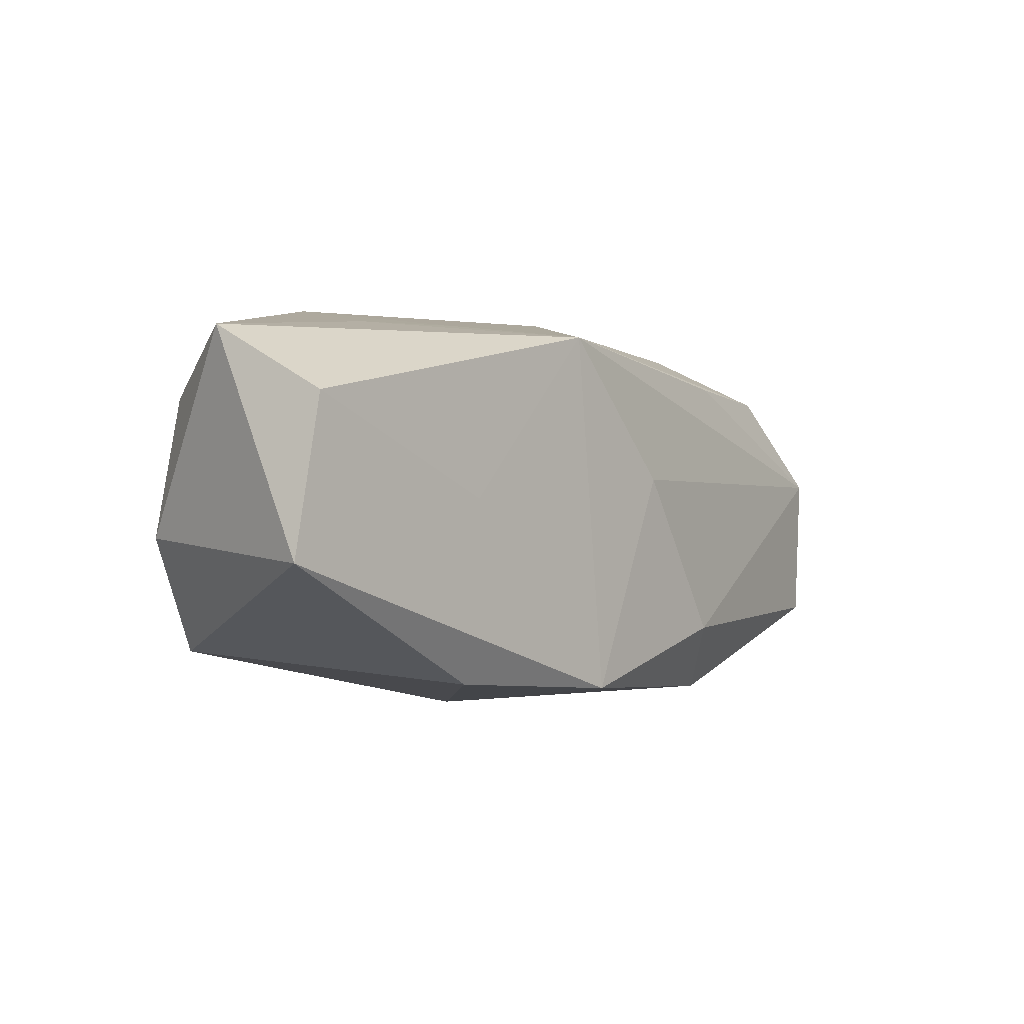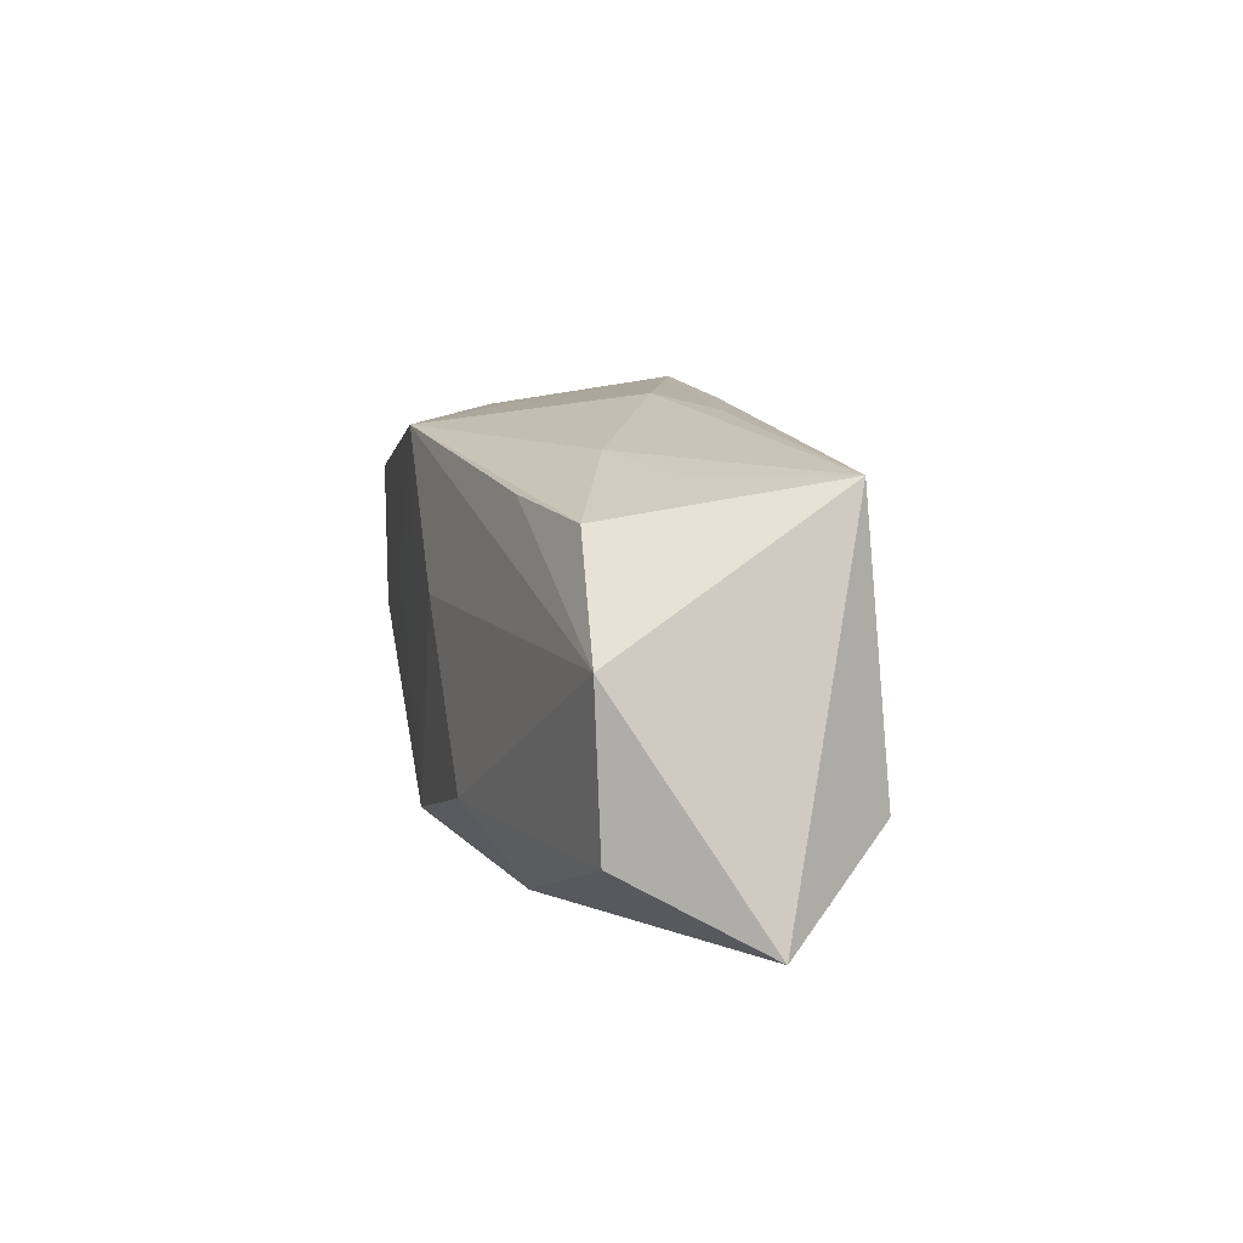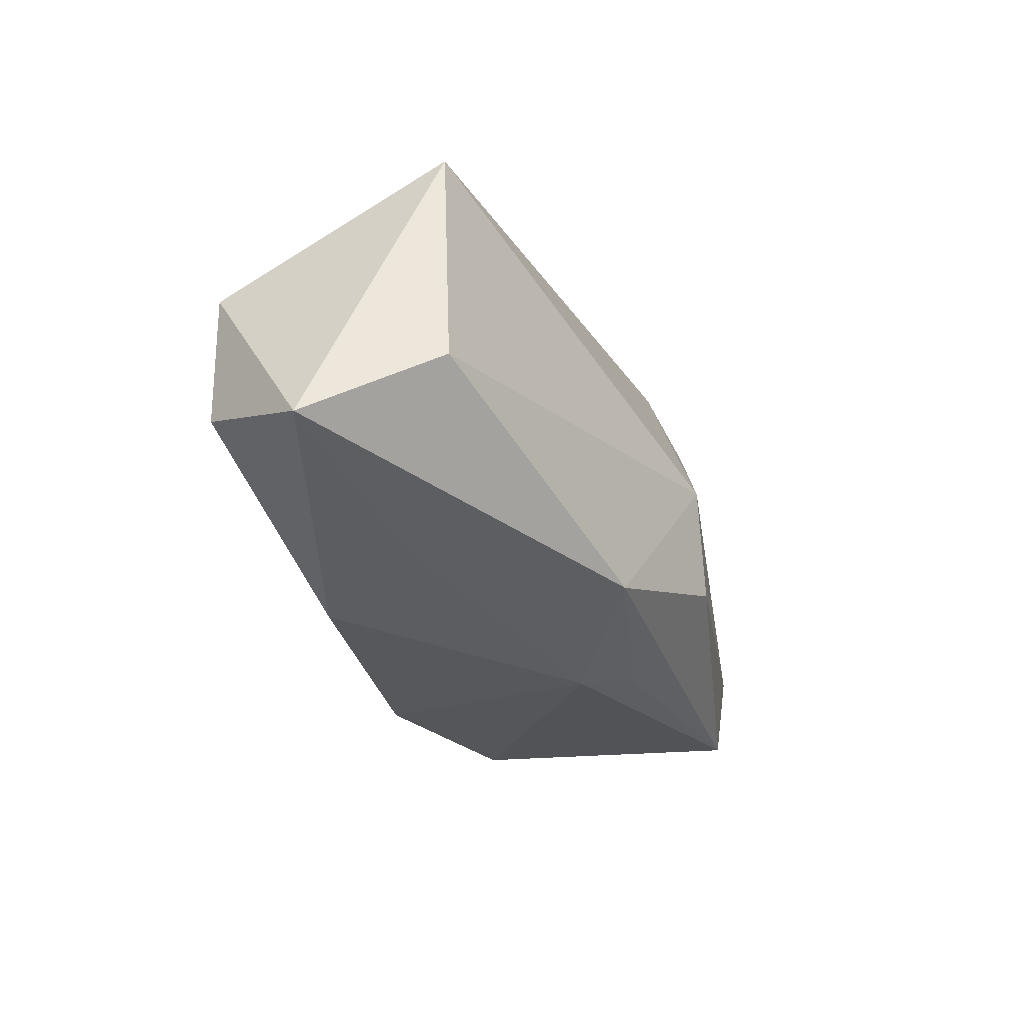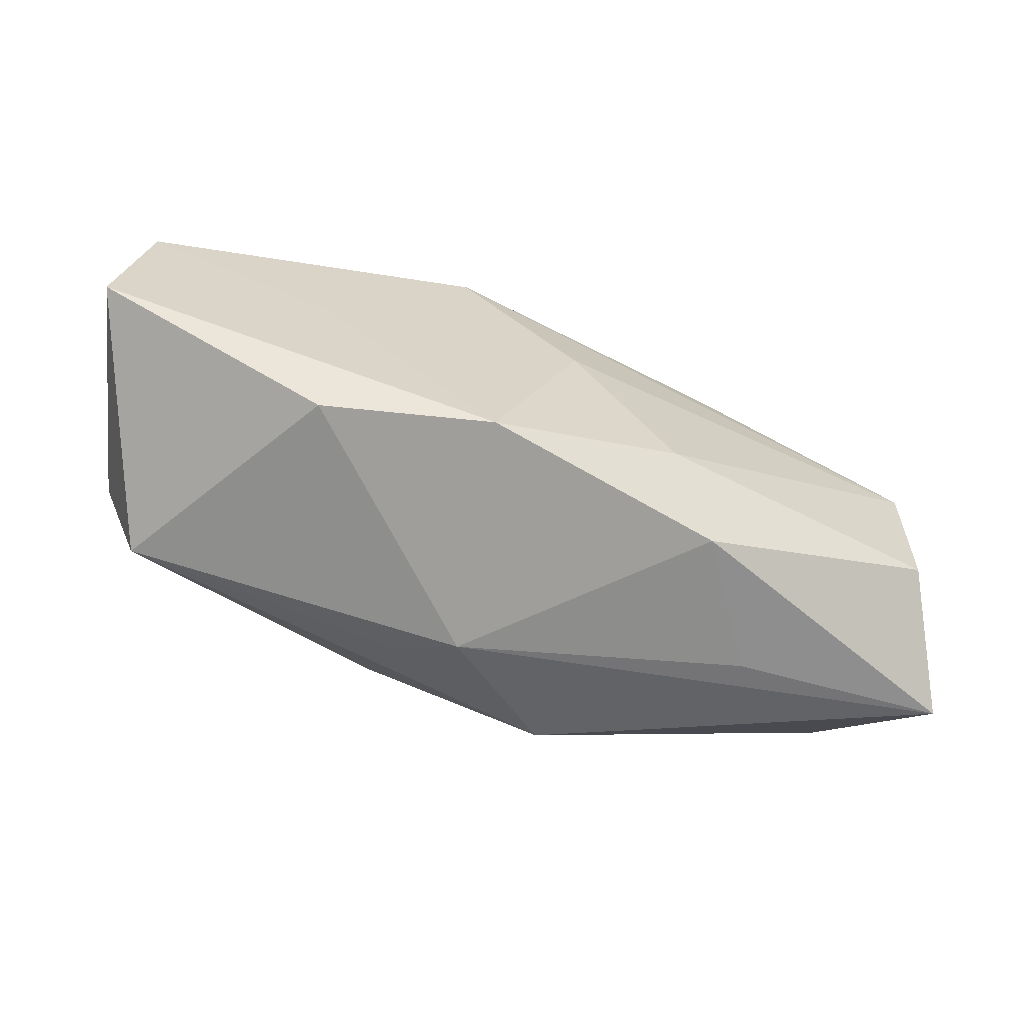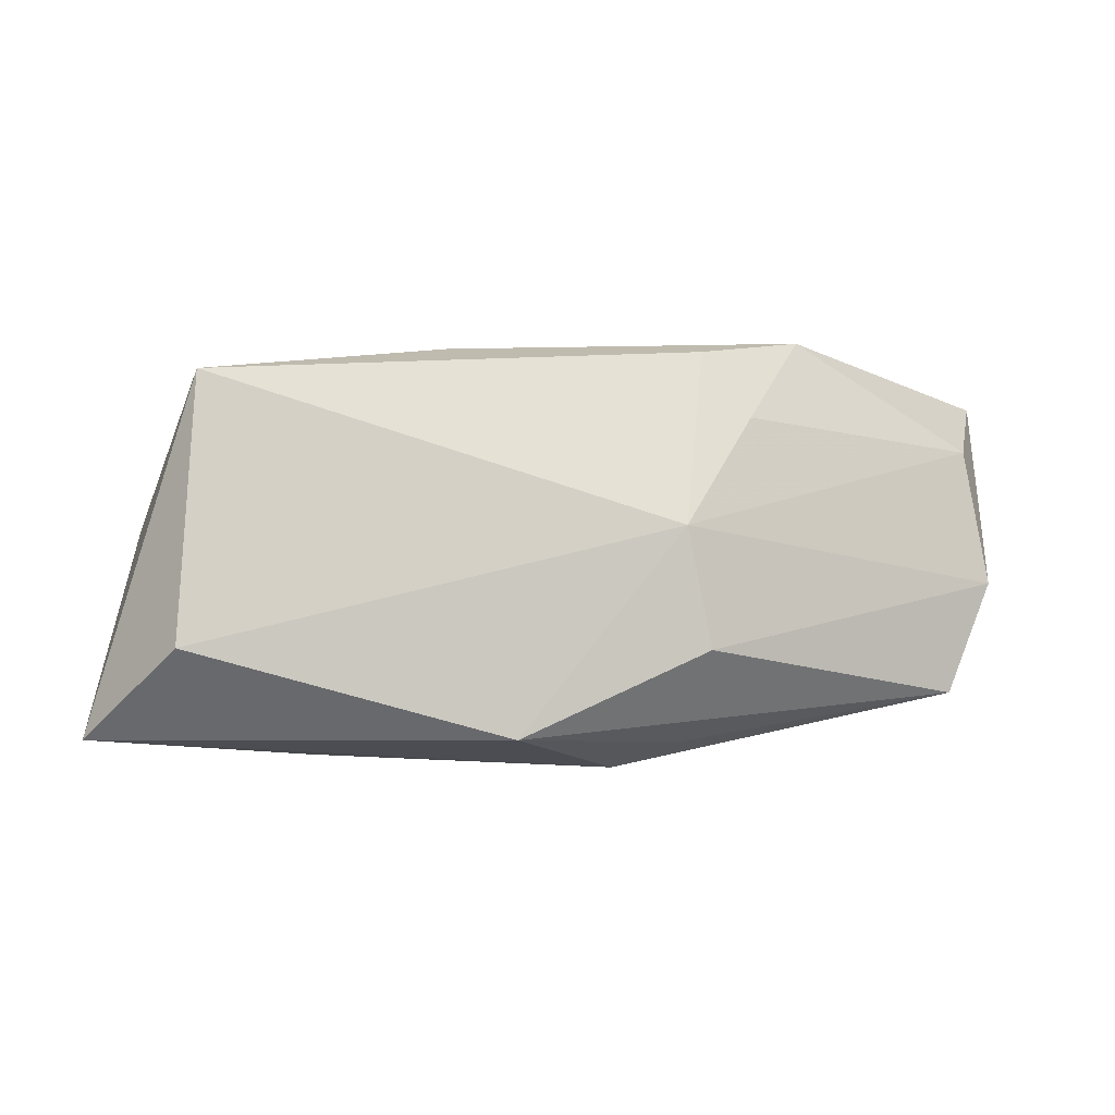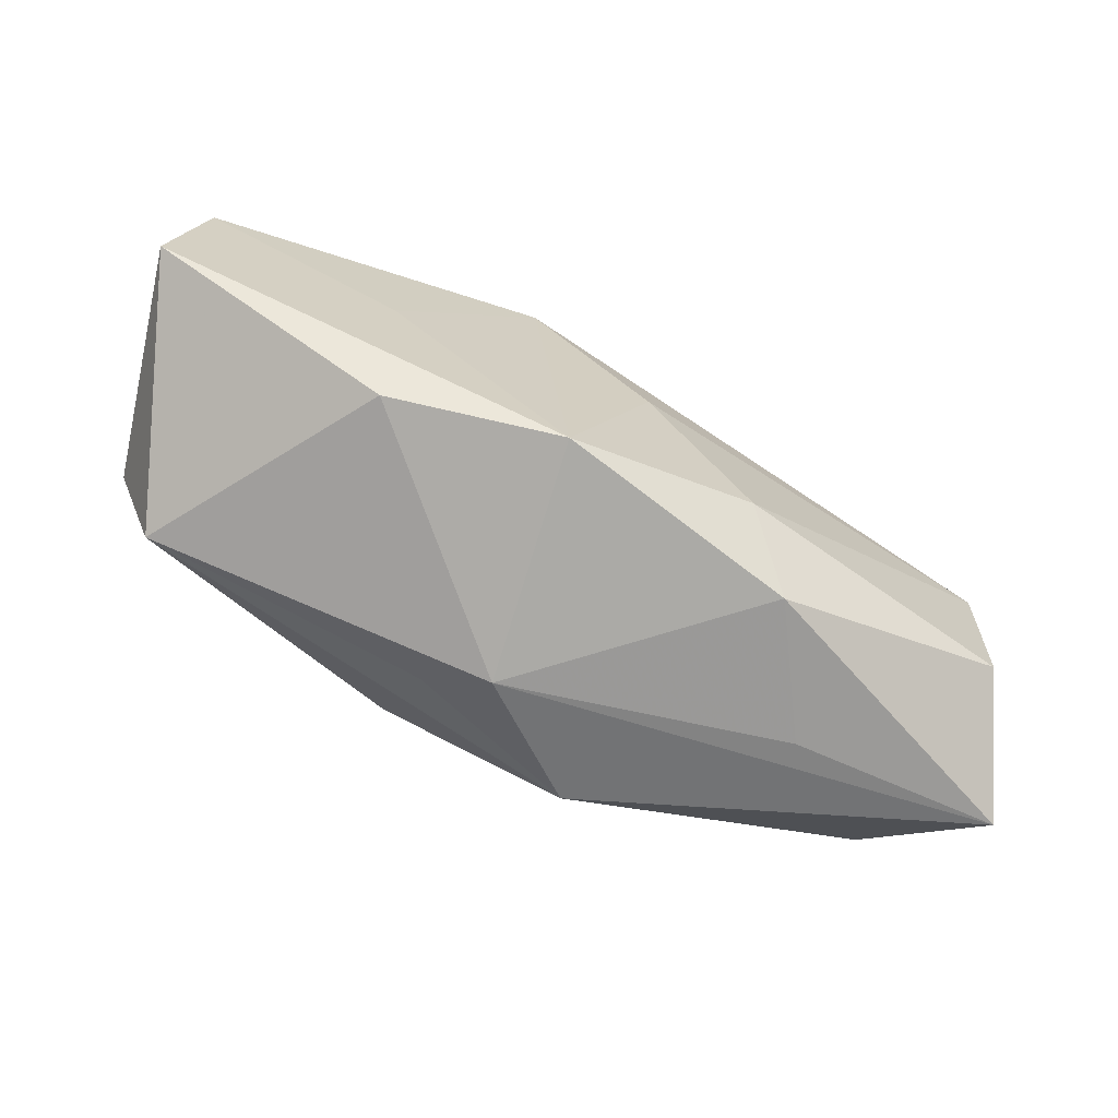
<metadata>
{"format":"obj","ext":"obj","renderer":"f3d","projection":"perspective","resolution":1024,"background":"white","views":[{"elev":-0.1,"azim":133.1,"up":"+Y"},{"elev":9.0,"azim":-99.9,"up":"+Y"},{"elev":-34.0,"azim":-61.0,"up":"+Y"},{"elev":-63.3,"azim":166.9,"up":"+Y"},{"elev":-4.0,"azim":-9.2,"up":"+Y"},{"elev":-68.3,"azim":159.2,"up":"+Y"}]}
</metadata>
<code>
v -0.02568 0.0135 0.001149
v 0.03346 0.009344 0.005206
v -0.04032 -0.01511 0.004297
v 0.009183 0.01658 0.01045
v 0.0181 -0.01376 -0.01205
v 0.006674 0.001824 0.01607
v -0.003617 0.003072 -0.01411
v -0.0163 -0.01632 -0.008472
v 0.00244 -0.01745 0.005744
v 0.003659 -0.01487 -0.01432
v 0.03754 0.01449 -0.004694
v 0.01341 0.01597 -0.005999
v 0.006846 0.01489 -0.01451
v -0.0112 0.01699 0.006227
v -0.01236 -0.01044 -0.01302
v -0.02204 -0.01636 0.002705
v 0.01288 0.01101 0.0121
v -0.03158 0.01406 0.01123
v -0.01747 0.01182 -0.009333
v -0.005915 0.0179 0.002137
v 0.03564 0.00915 -0.01451
v -0.03639 0.002751 -0.007082
v 0.008759 -0.007993 0.01551
v 0.03786 -0.003575 -0.01421
v -0.02808 0.01092 -0.006557
v 0.03149 -0.01127 0.006363
v -0.006572 -0.01505 0.01453
v -0.03639 -0.009628 -0.006603
v 0.00759 -0.01532 0.008386
v 0.01891 0.001254 -0.01451
v 0.01785 0.0179 0.008113
v -0.01766 0.01477 -0.003423
v 0.03528 -0.001951 0.00597
v 0.02125 0.01597 -0.003298
v -0.03292 -0.007949 0.01289
f 3 9 27
f 27 9 29
f 26 27 29
f 29 9 26
f 3 22 28
f 18 22 3
f 16 9 3
f 3 27 35
f 35 18 3
f 35 27 6
f 6 18 35
f 33 24 11
f 33 26 24
f 6 27 23
f 27 26 23
f 23 33 6
f 26 33 23
f 10 24 5
f 24 26 5
f 5 9 10
f 5 26 9
f 3 28 8
f 8 16 3
f 10 9 8
f 9 16 8
f 20 31 12
f 12 13 20
f 11 24 21
f 21 13 11
f 21 24 10
f 15 28 22
f 10 8 15
f 15 8 28
f 20 13 32
f 32 18 20
f 1 18 32
f 14 31 20
f 20 18 14
f 4 18 6
f 31 14 4
f 4 14 18
f 11 31 2
f 2 33 11
f 6 33 2
f 11 13 34
f 13 12 34
f 34 31 11
f 34 12 31
f 10 13 30
f 30 21 10
f 13 21 30
f 22 13 7
f 7 15 22
f 7 13 10
f 10 15 7
f 1 32 25
f 22 18 25
f 25 18 1
f 25 32 13
f 17 4 6
f 31 4 17
f 6 2 17
f 17 2 31
f 19 13 22
f 22 25 19
f 19 25 13

</code>
